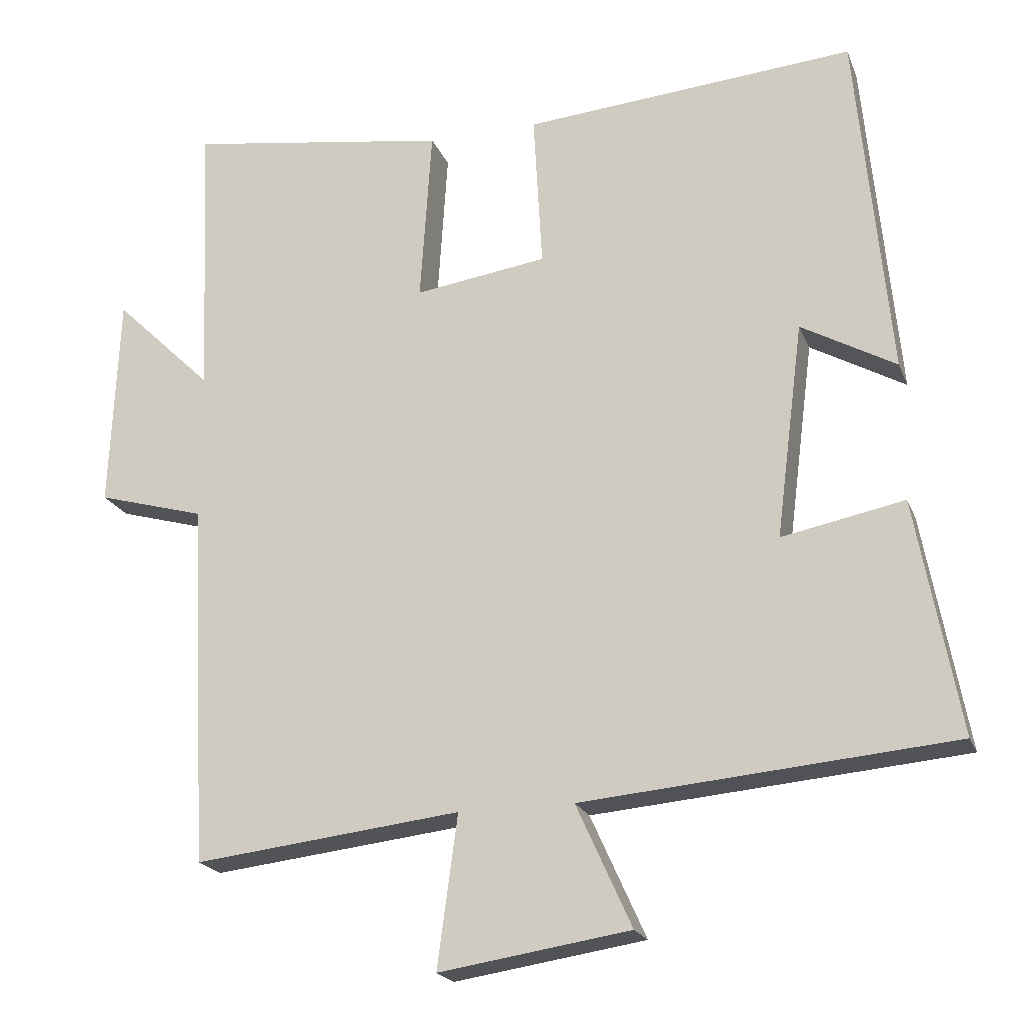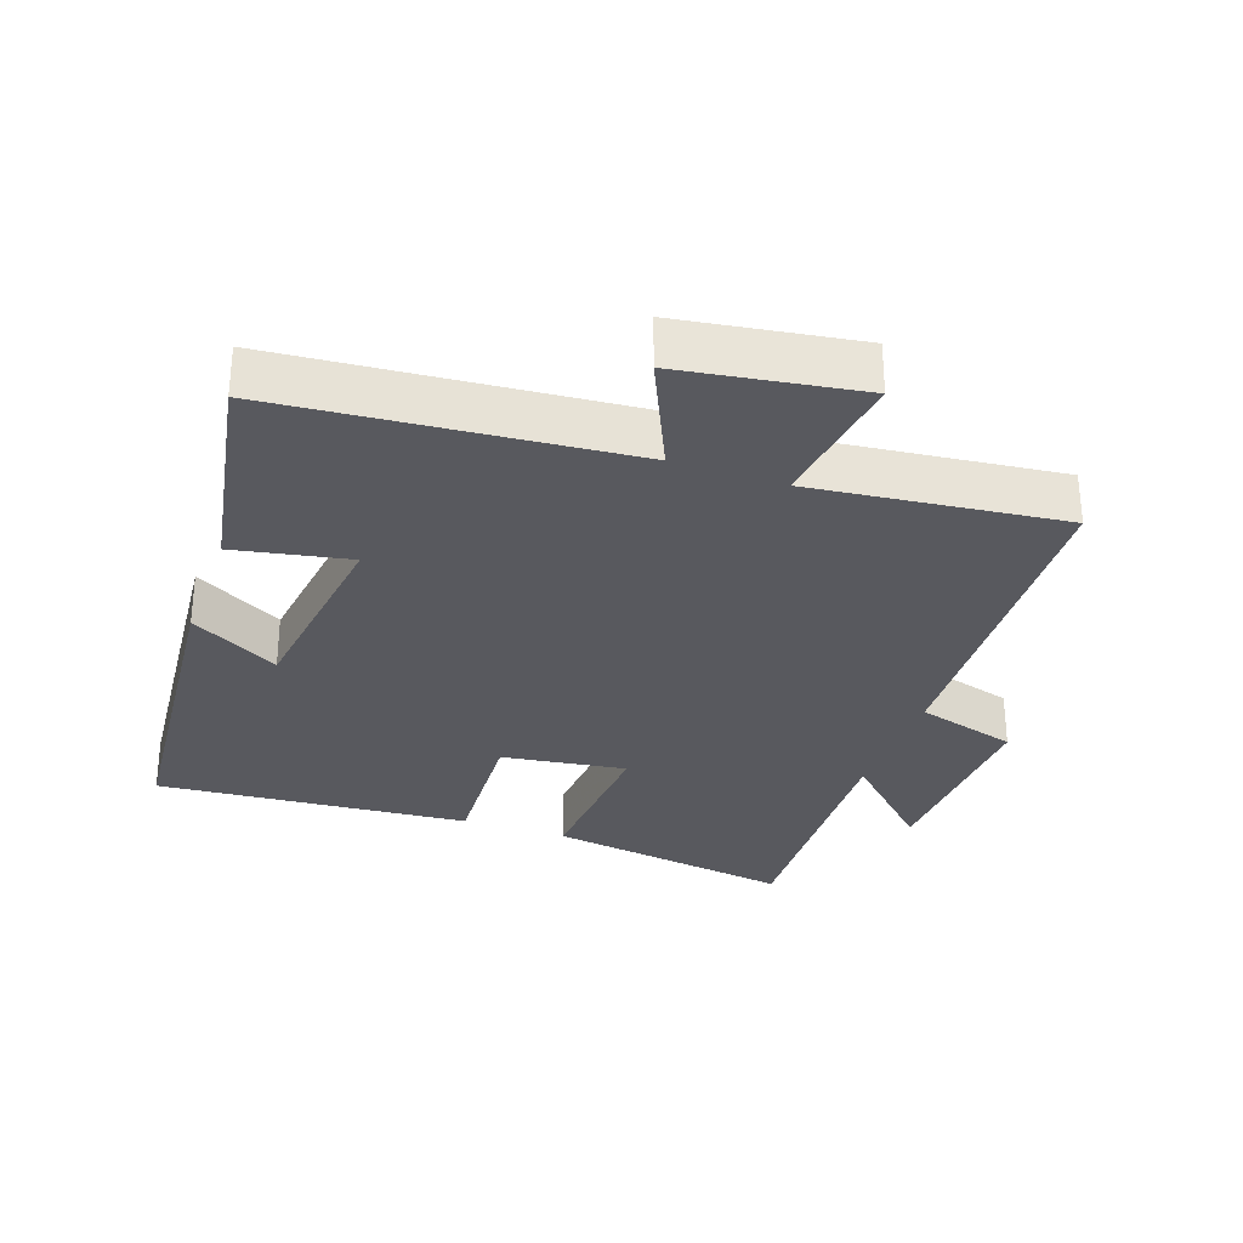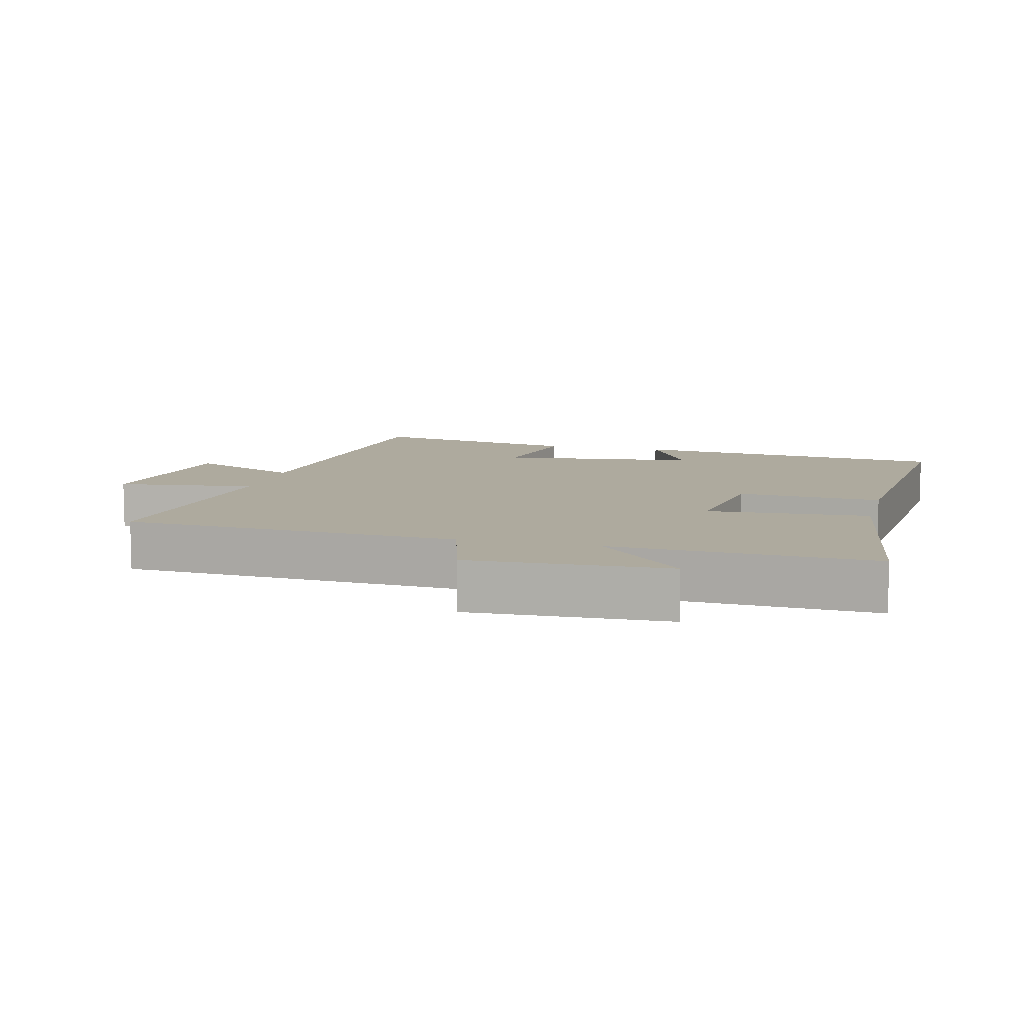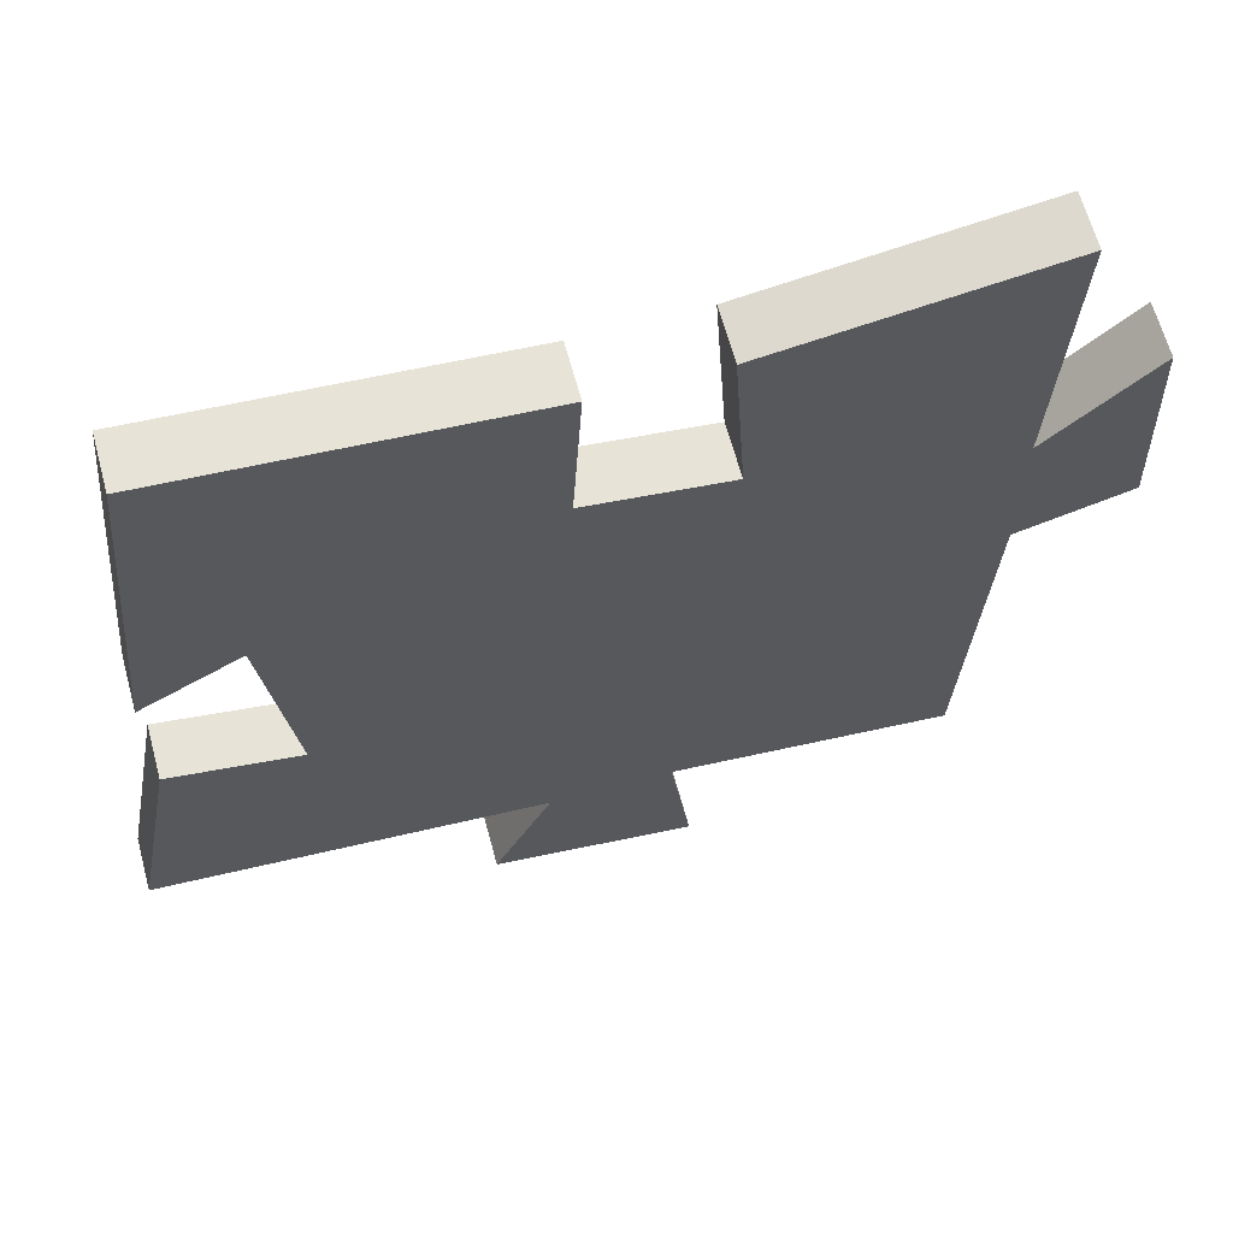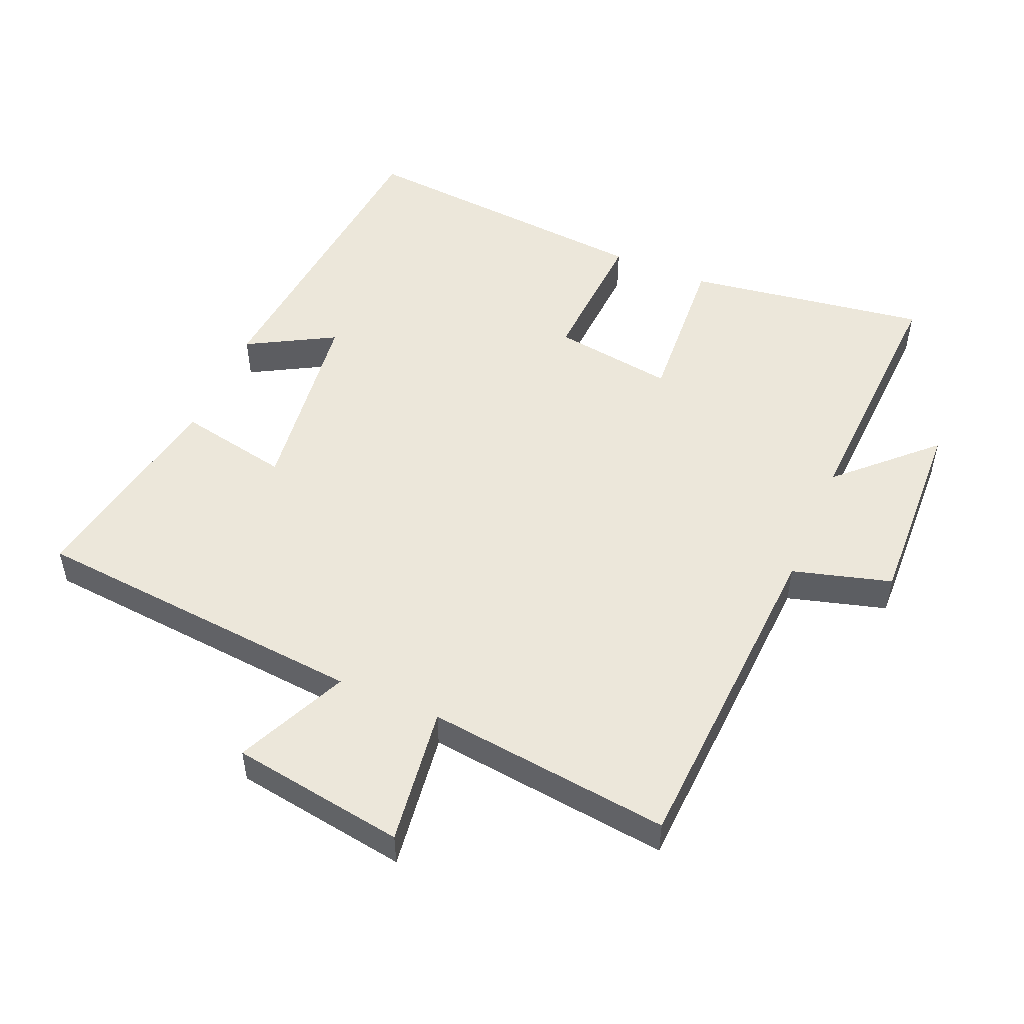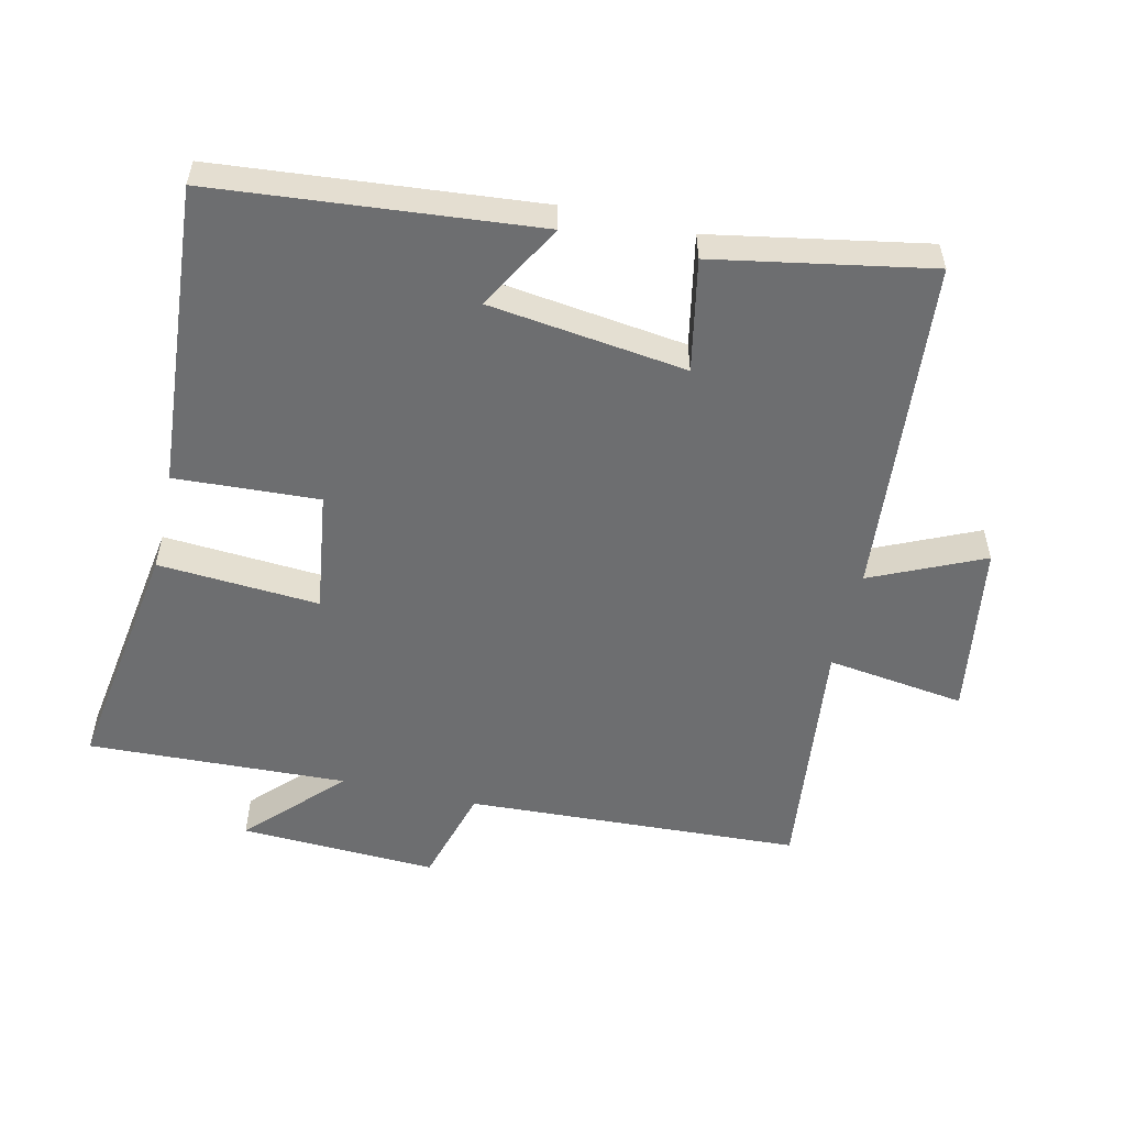
<metadata>
{"format":"obj","ext":"obj","renderer":"f3d","projection":"perspective","resolution":1024,"background":"white","views":[{"elev":-20.6,"azim":17.6,"up":"+Z"},{"elev":-30.4,"azim":160.5,"up":"+Y"},{"elev":9.3,"azim":-75.7,"up":"+Y"},{"elev":64.7,"azim":164.8,"up":"+Z"},{"elev":51.1,"azim":-156.8,"up":"+Y"},{"elev":-54.3,"azim":77.0,"up":"+Y"}]}
</metadata>
<code>
v 0.455 0.07 0.537
v 0.5 0.07 0.056
v 0.37 0.07 0.129
v 0.332 0.07 -0.167
v 0.5 0.07 -0.134
v 0.559 0.07 -0.456
v 0.051 0.07 -0.5
v 0.127 0.07 -0.668
v -0.135 0.07 -0.708
v -0.107 0.07 -0.5
v -0.474 0.07 -0.542
v -0.5 0.07 -0.04
v -0.648 0.07 0.002
v -0.636 0.07 0.298
v -0.5 0.07 0.166
v -0.517 0.07 0.555
v -0.155 0.07 0.5
v -0.171 0.07 0.258
v 0.011 0.07 0.284
v -0.001 0.07 0.5
v 0.455 0 0.537
v 0.5 0 0.056
v 0.37 0 0.129
v 0.332 0 -0.167
v 0.5 0 -0.134
v 0.559 0 -0.456
v 0.051 0 -0.5
v 0.127 0 -0.668
v -0.135 0 -0.708
v -0.107 0 -0.5
v -0.474 0 -0.542
v -0.5 0 -0.04
v -0.648 0 0.002
v -0.636 0 0.298
v -0.5 0 0.166
v -0.517 0 0.555
v -0.155 0 0.5
v -0.171 0 0.258
v 0.011 0 0.284
v -0.001 0 0.5
f 19 20 1
f 15 16 17 18
f 15 18 19
f 12 13 14 15
f 12 15 19
f 11 12 19
f 10 11 19
f 7 8 9 10
f 6 7 10
f 5 6 10
f 4 5 10
f 3 4 10 19
f 1 2 3
f 1 3 19
f 21 40 39
f 38 37 36 35
f 39 38 35
f 35 34 33 32
f 39 35 32
f 39 32 31
f 39 31 30
f 30 29 28 27
f 30 27 26
f 30 26 25
f 30 25 24
f 39 30 24 23
f 23 22 21
f 39 23 21
f 1 21 22 2
f 2 22 23 3
f 3 23 24 4
f 4 24 25 5
f 5 25 26 6
f 6 26 27 7
f 7 27 28 8
f 8 28 29 9
f 9 29 30 10
f 10 30 31 11
f 11 31 32 12
f 12 32 33 13
f 13 33 34 14
f 14 34 35 15
f 15 35 36 16
f 16 36 37 17
f 17 37 38 18
f 18 38 39 19
f 19 39 40 20
f 20 40 21 1

</code>
